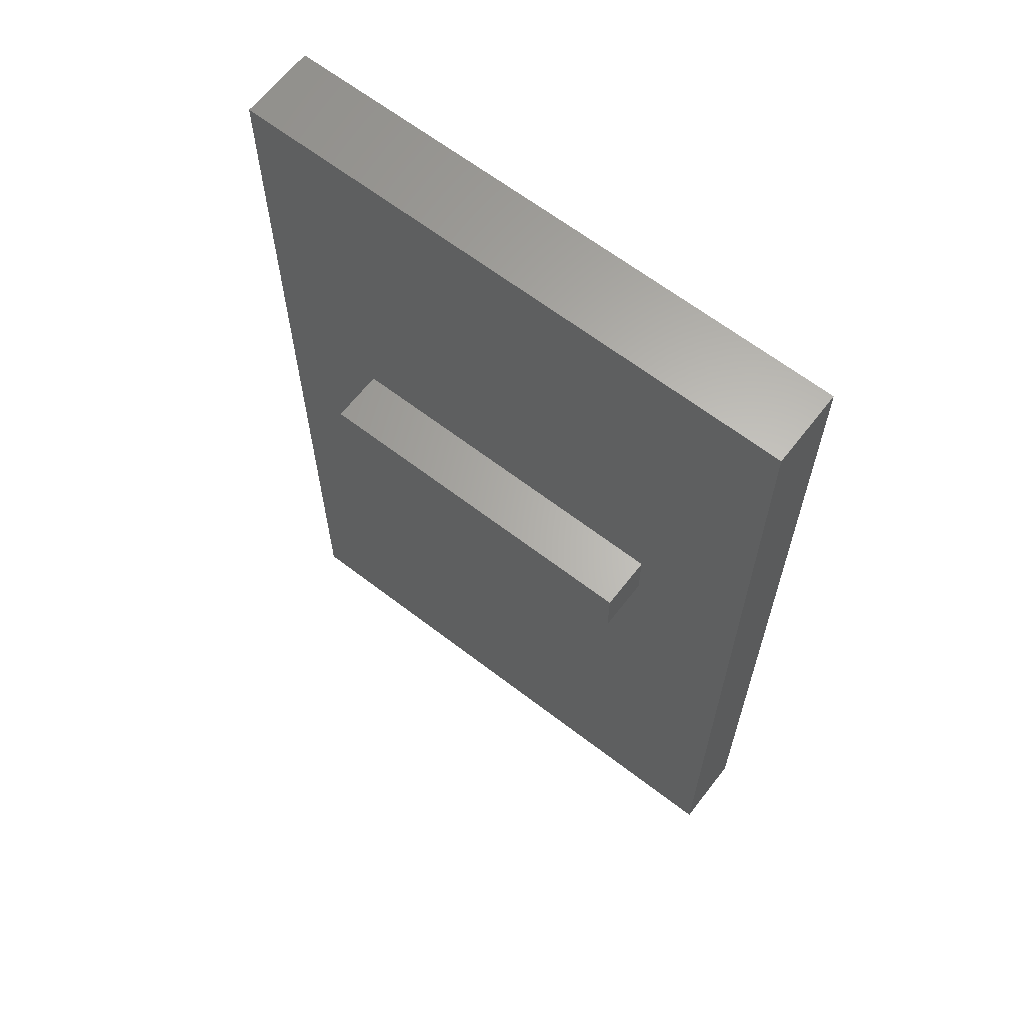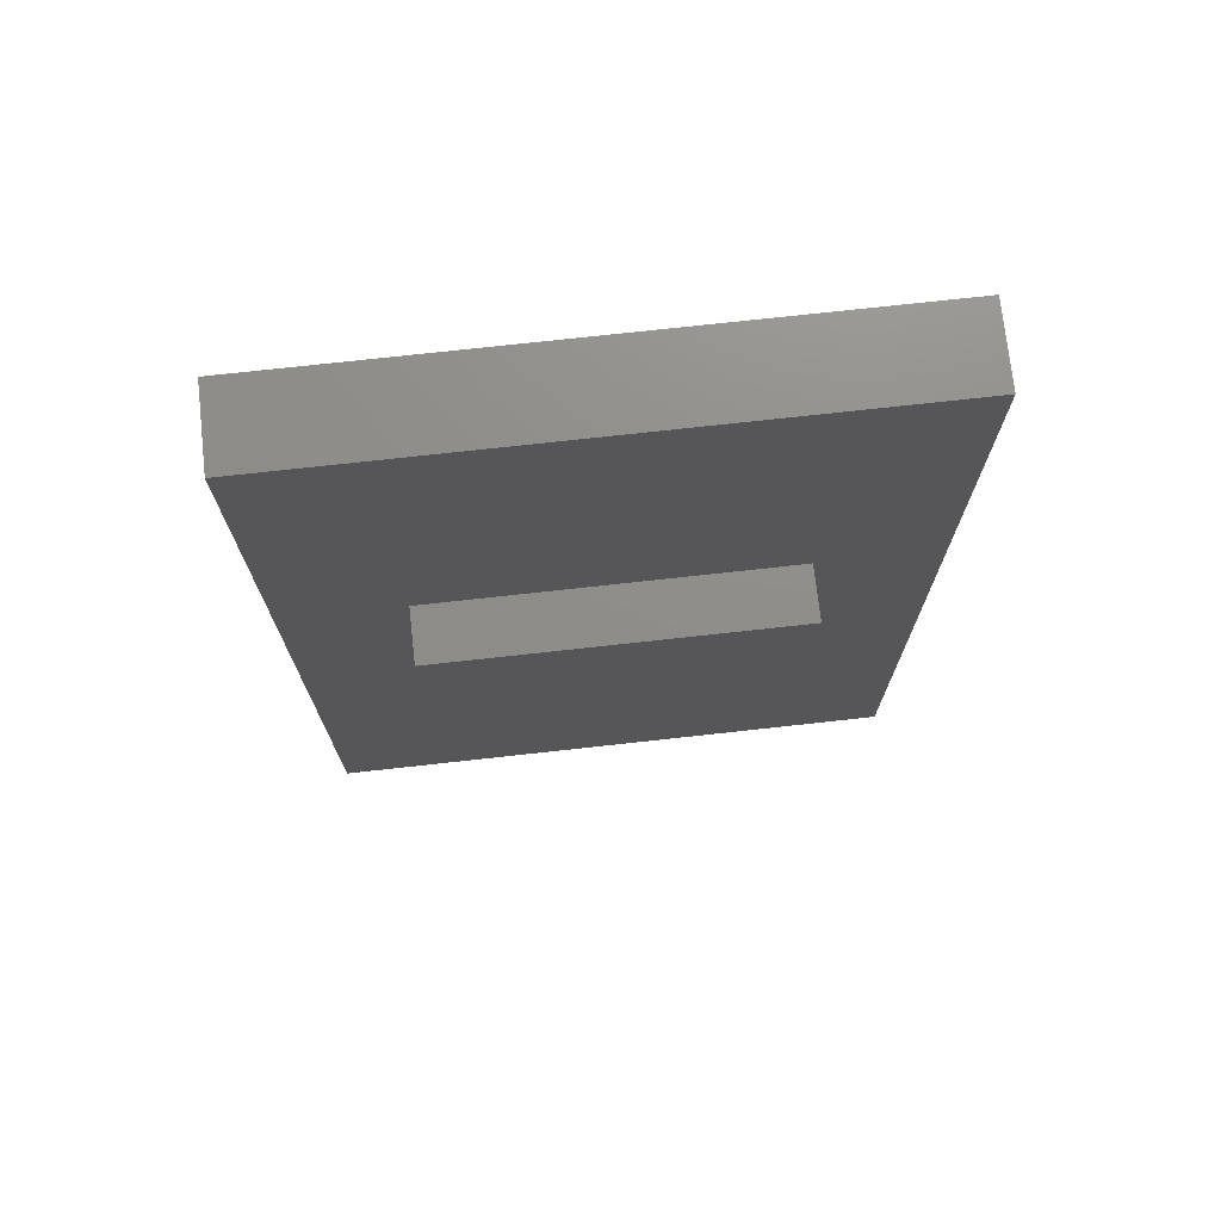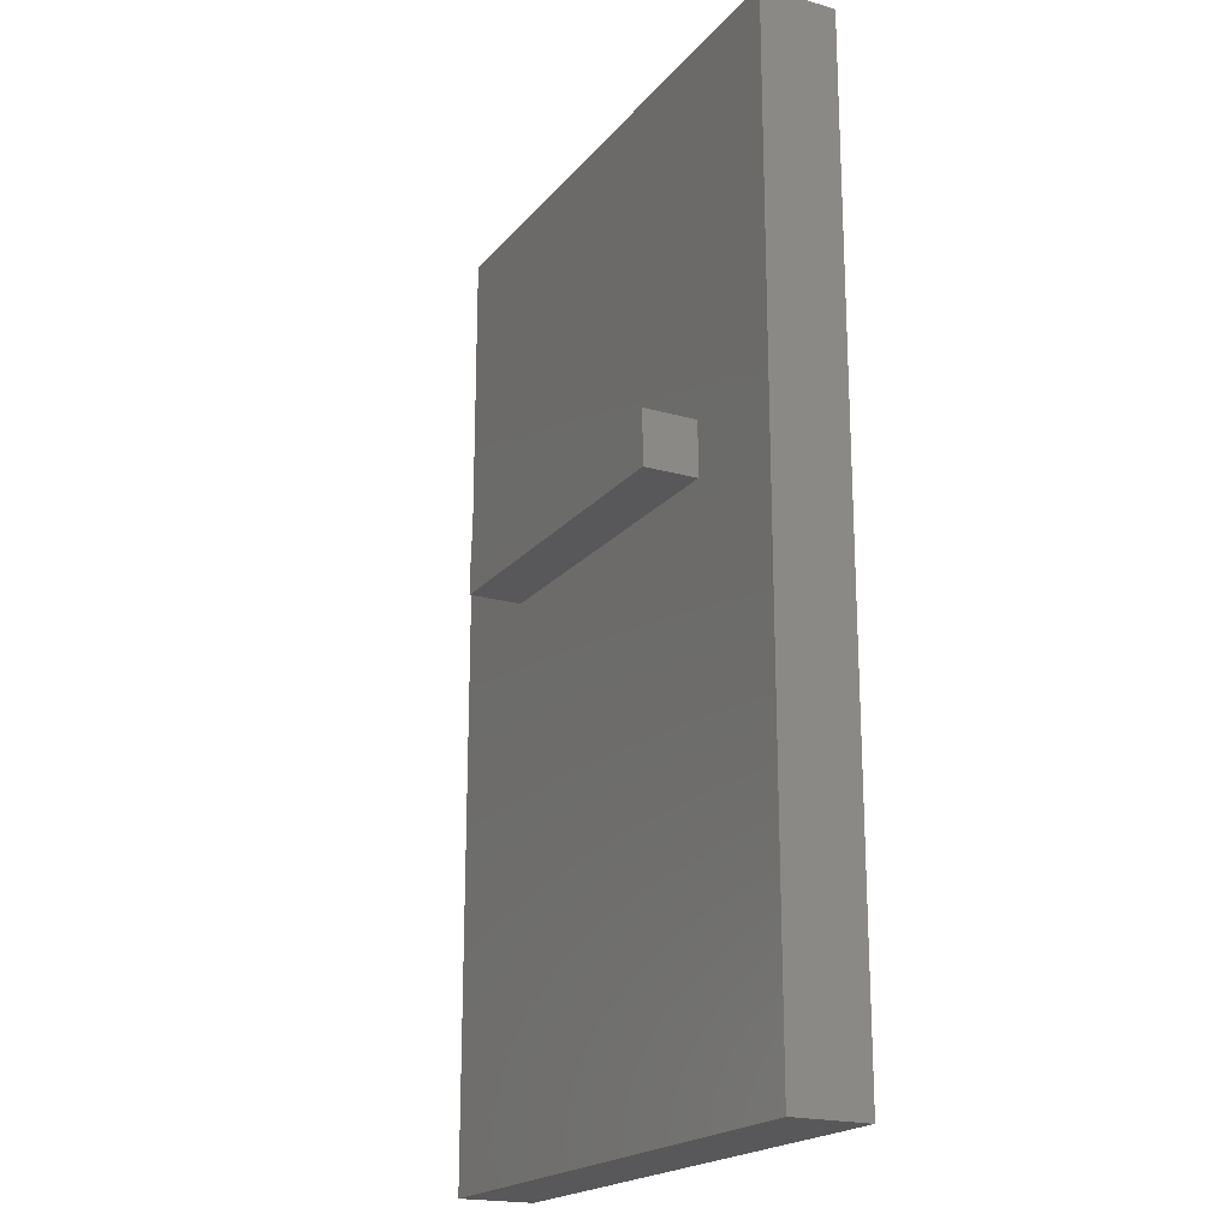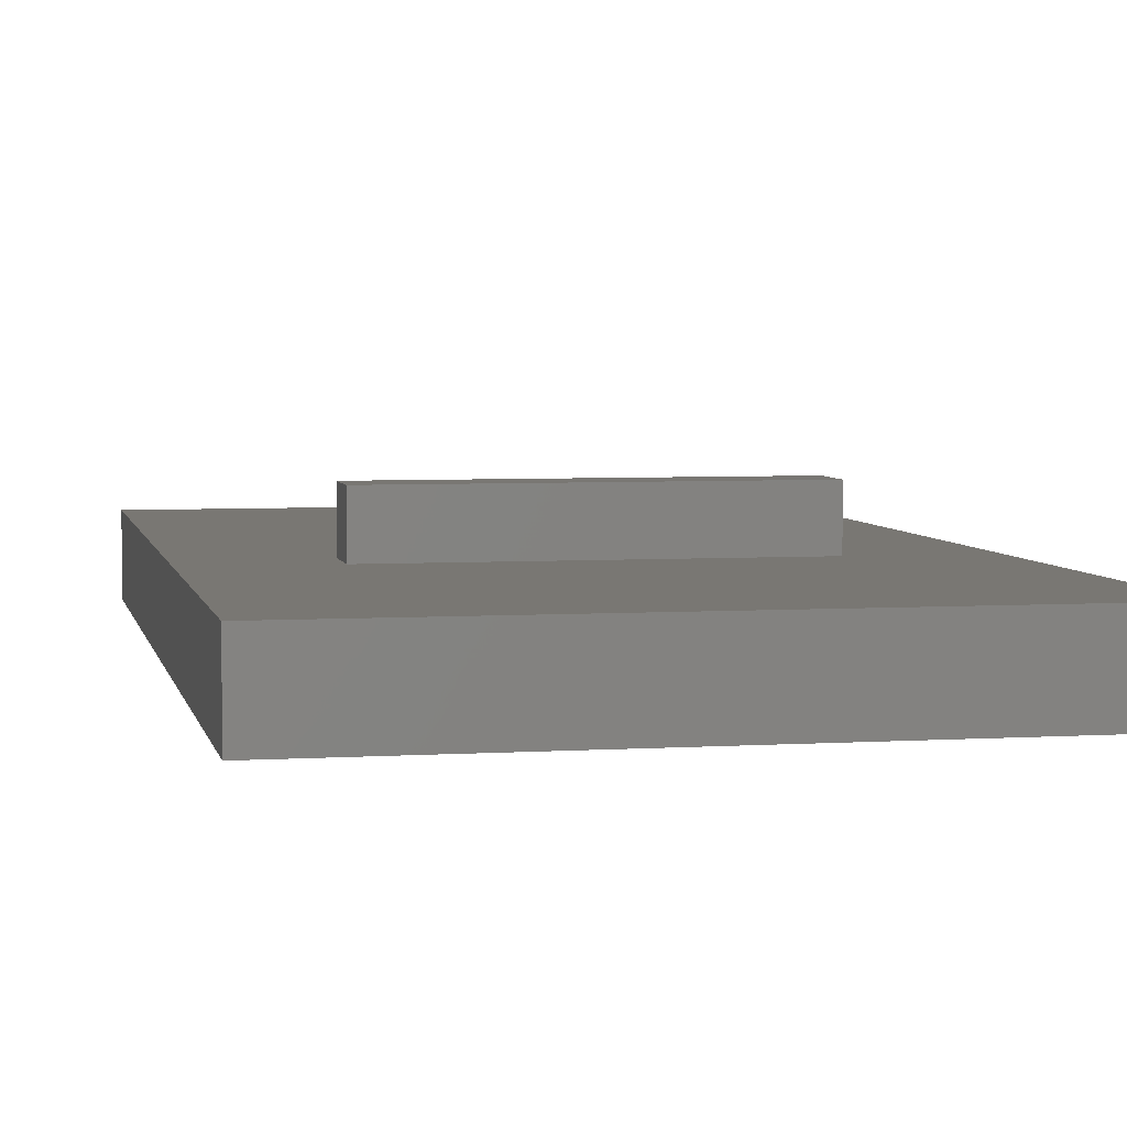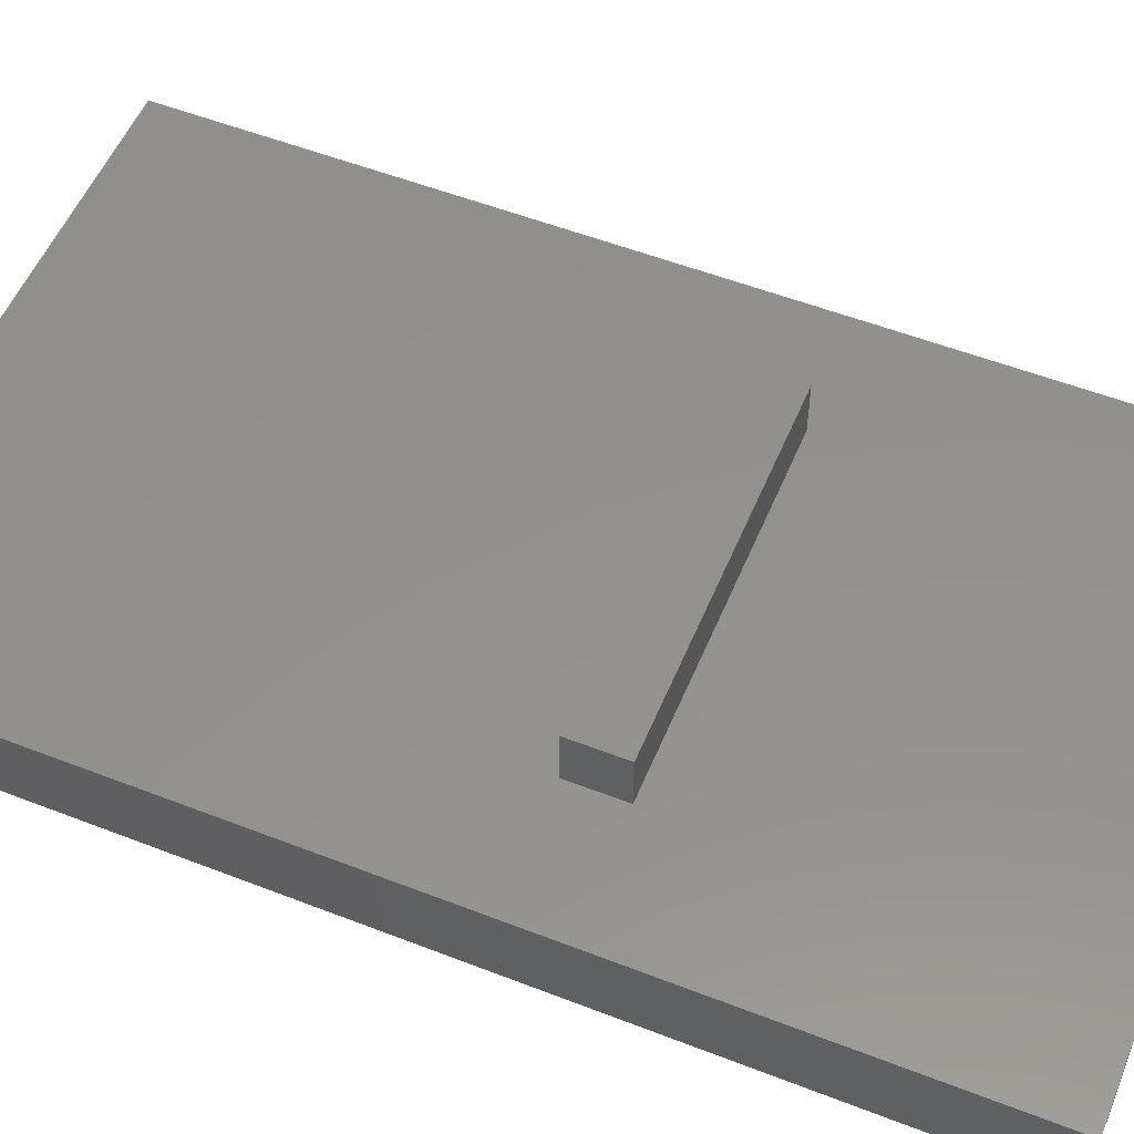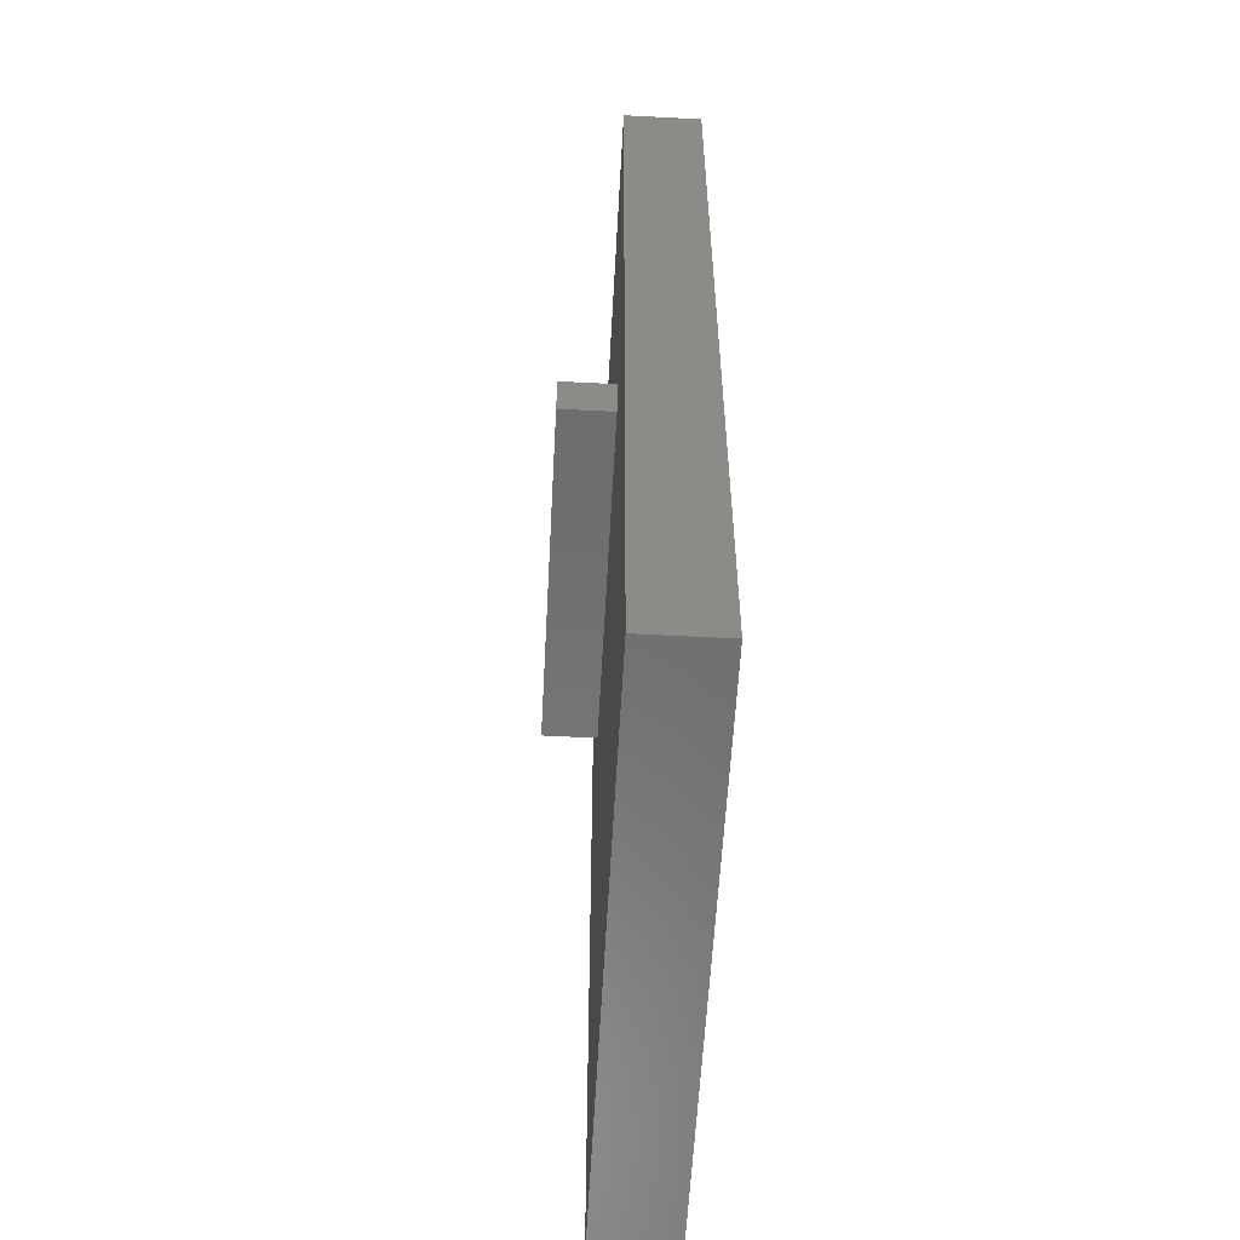
<metadata>
{"format":"stl","ext":"stl","renderer":"f3d","projection":"perspective","resolution":1024,"background":"white","views":[{"elev":64.2,"azim":37.8,"up":"+Y"},{"elev":73.7,"azim":-6.3,"up":"+Y"},{"elev":-19.9,"azim":62.3,"up":"+Y"},{"elev":4.7,"azim":168.5,"up":"+Z"},{"elev":54.4,"azim":112.4,"up":"+Z"},{"elev":-58.1,"azim":86.9,"up":"+Y"}]}
</metadata>
<code>
# stl→obj: 39 verts, 72 faces
v 30.02 25 4.005
v 23.98 21.61 4.005
v 23.98 25 4.005
v 23.98 18.76 4.005
v 15.01 0 4.005
v 15.01 18.76 4.005
v 30.02 0 4.005
v 0 50.01 0
v 0 0 4.005
v 0 0 0
v 0 25 4.005
v 0 50.01 4.005
v 30.02 50.01 4.005
v 30.02 50.01 0
v 15.01 50.01 4.005
v 30.02 0 0
v 6.012 25 4.005
v 6.012 18.76 4.005
v 6.012 21.61 4.005
v 15.01 31.2 4.005
v 23.98 31.2 4.005
v 23.98 28.41 4.005
v 16.22 28.41 4.005
v 15.01 25 4.005
v 15.01 28.41 4.005
v 15.01 21.61 4.005
v 16.05 21.61 4.005
v 14.29 21.61 4.005
v 13.96 28.41 4.005
v 6.012 28.41 4.005
v 6.012 31.2 4.005
v 15.01 31.2 6.768
v 6.012 28.41 6.768
v 6.012 31.2 6.768
v 13.96 28.41 6.768
v 15.01 28.41 6.768
v 23.98 31.2 6.768
v 16.22 28.41 6.768
v 23.98 28.41 6.768
f 1 2 3
f 2 1 4
f 4 5 6
f 5 4 7
f 7 4 1
f 8 9 10
f 9 8 11
f 11 8 12
f 13 8 14
f 8 13 12
f 12 13 15
f 1 16 7
f 16 1 14
f 14 1 13
f 9 16 10
f 16 9 7
f 7 9 5
f 17 9 11
f 9 17 18
f 9 18 5
f 18 17 19
f 5 18 6
f 13 20 15
f 20 13 21
f 21 13 22
f 22 13 3
f 3 13 1
f 23 24 25
f 24 23 3
f 3 23 22
f 3 26 24
f 26 3 27
f 27 3 2
f 24 19 17
f 19 24 28
f 28 24 26
f 29 17 30
f 17 29 24
f 24 29 25
f 15 11 12
f 11 15 31
f 31 15 20
f 31 17 11
f 17 31 30
f 32 33 34
f 33 32 35
f 35 32 36
f 36 32 37
f 36 37 38
f 38 37 39
f 36 23 25
f 23 36 38
f 35 25 29
f 25 35 36
f 33 29 30
f 29 33 35
f 31 33 30
f 33 31 34
f 32 31 20
f 31 32 34
f 37 20 21
f 20 37 32
f 37 22 39
f 22 37 21
f 38 22 23
f 22 38 39
f 28 18 19
f 18 28 6
f 6 28 26
f 27 6 26
f 6 27 4
f 4 27 2

</code>
